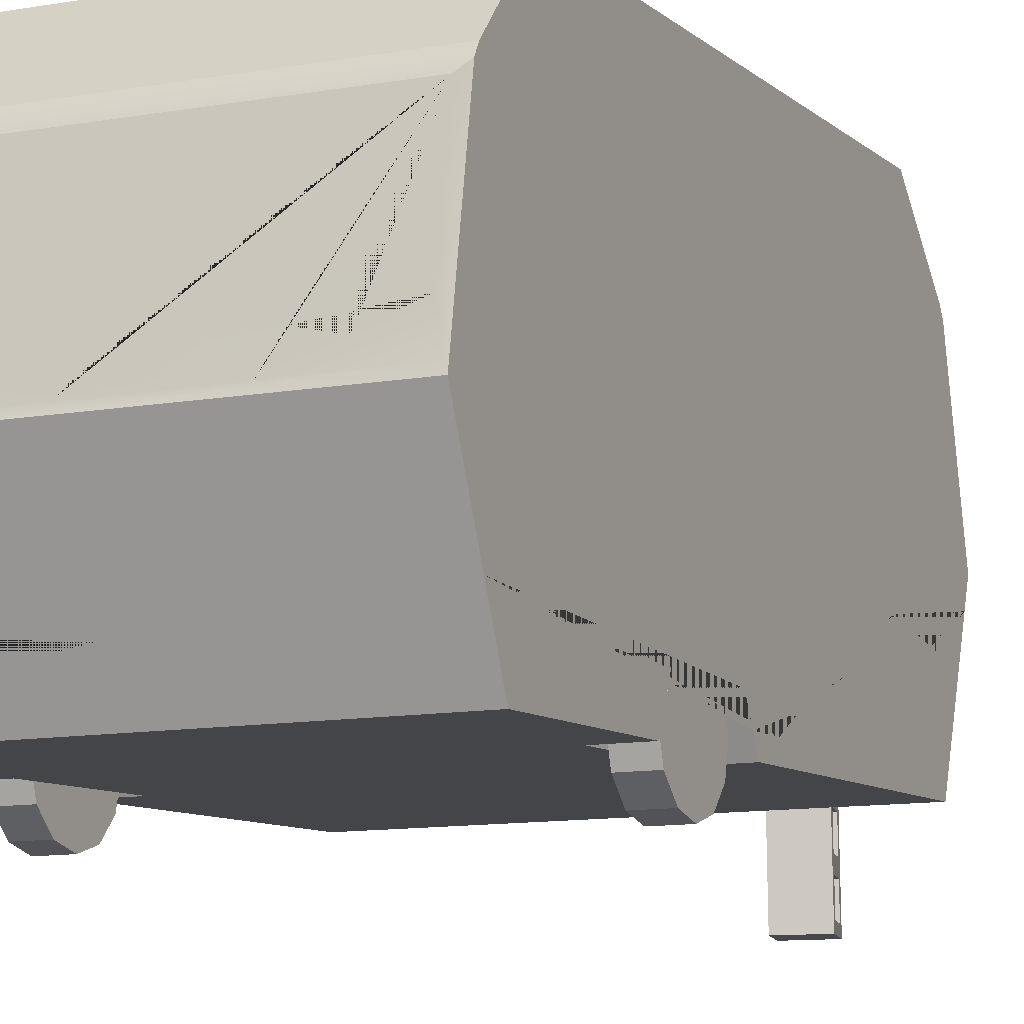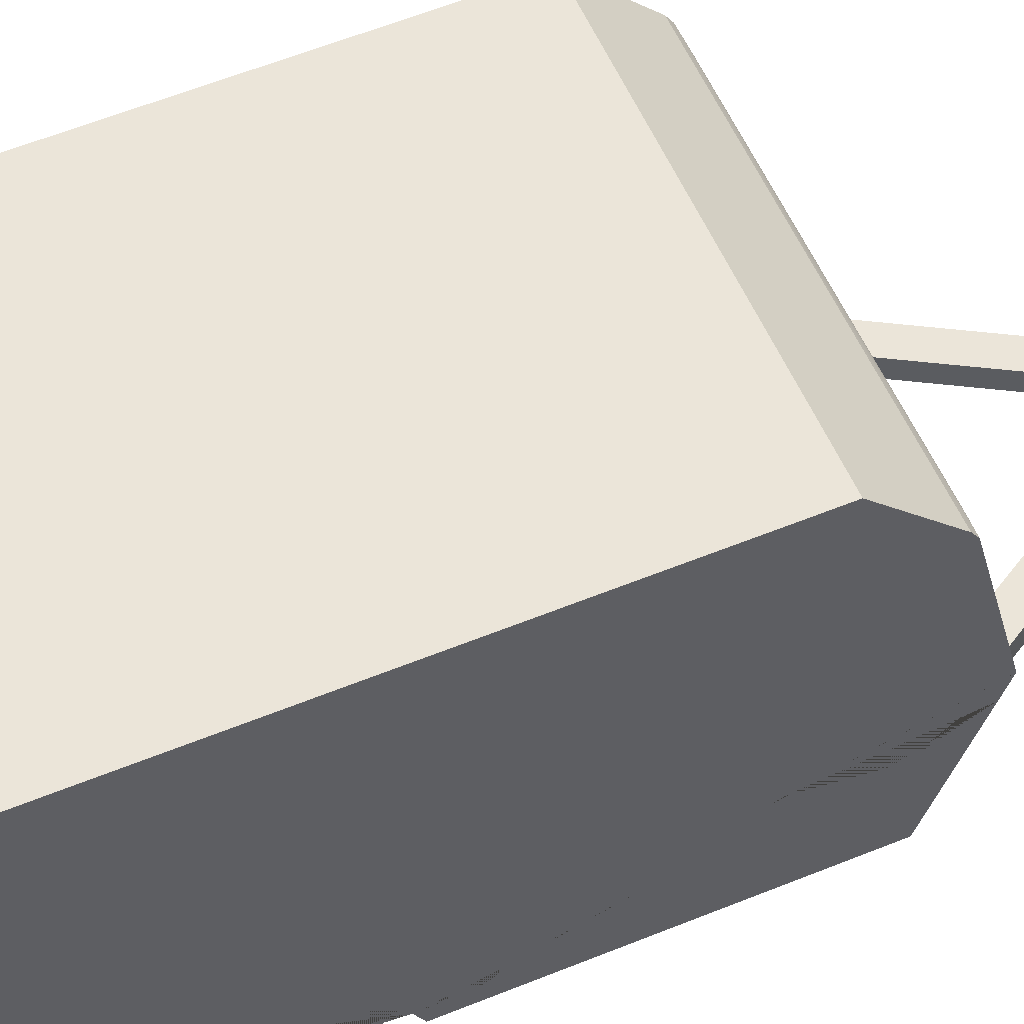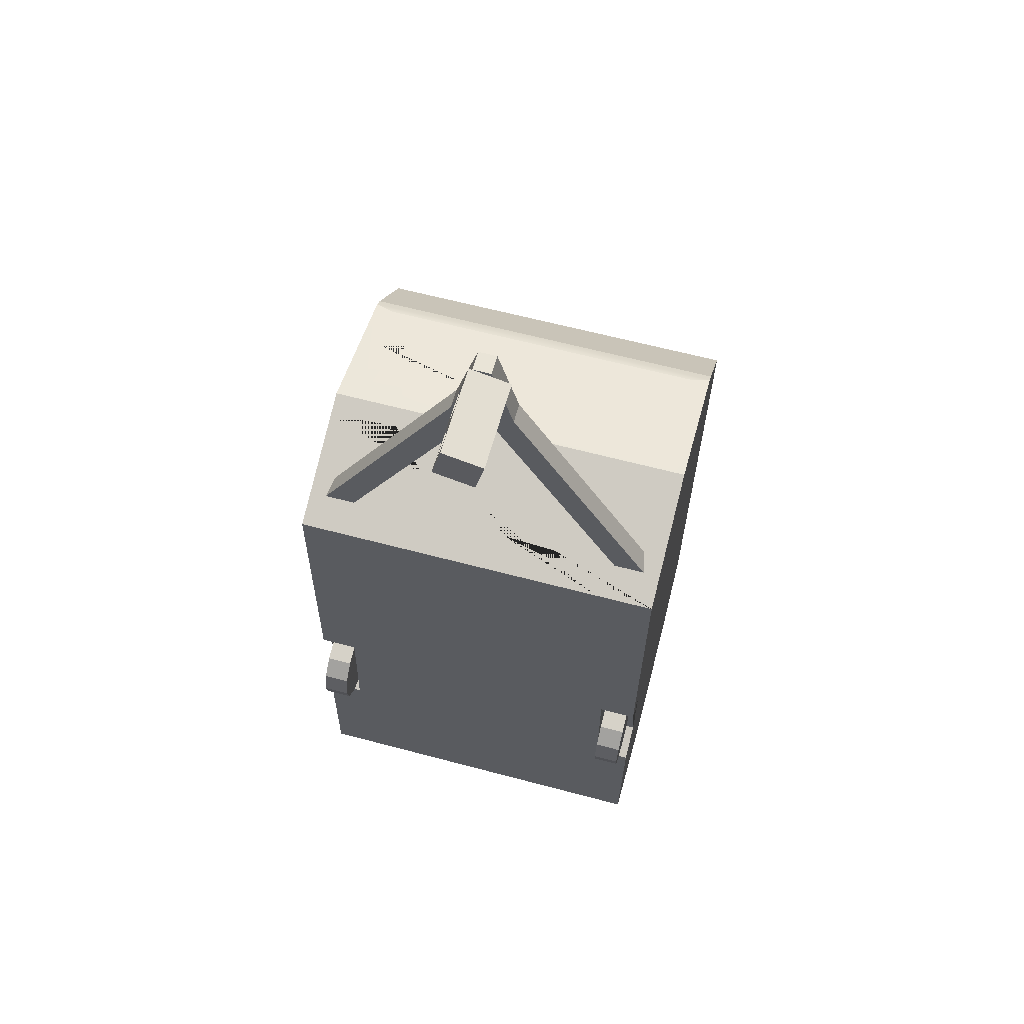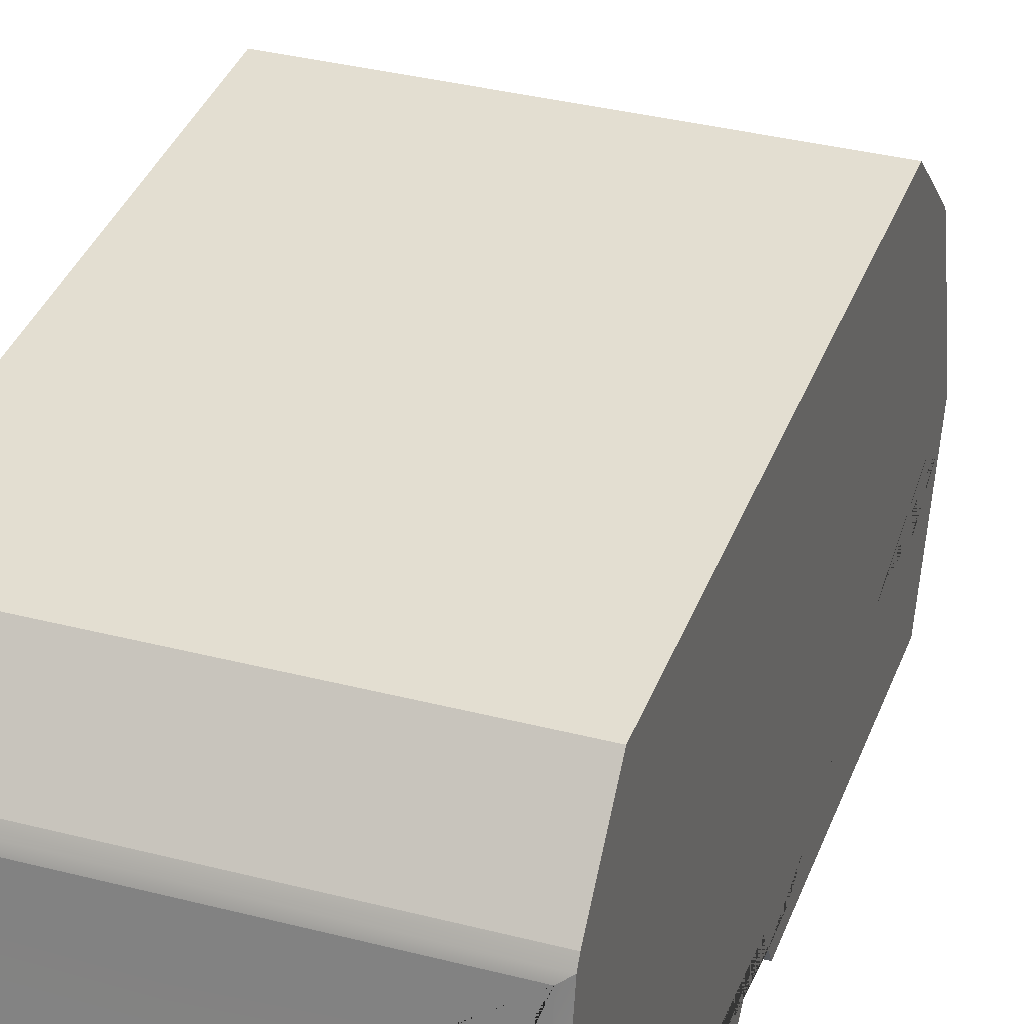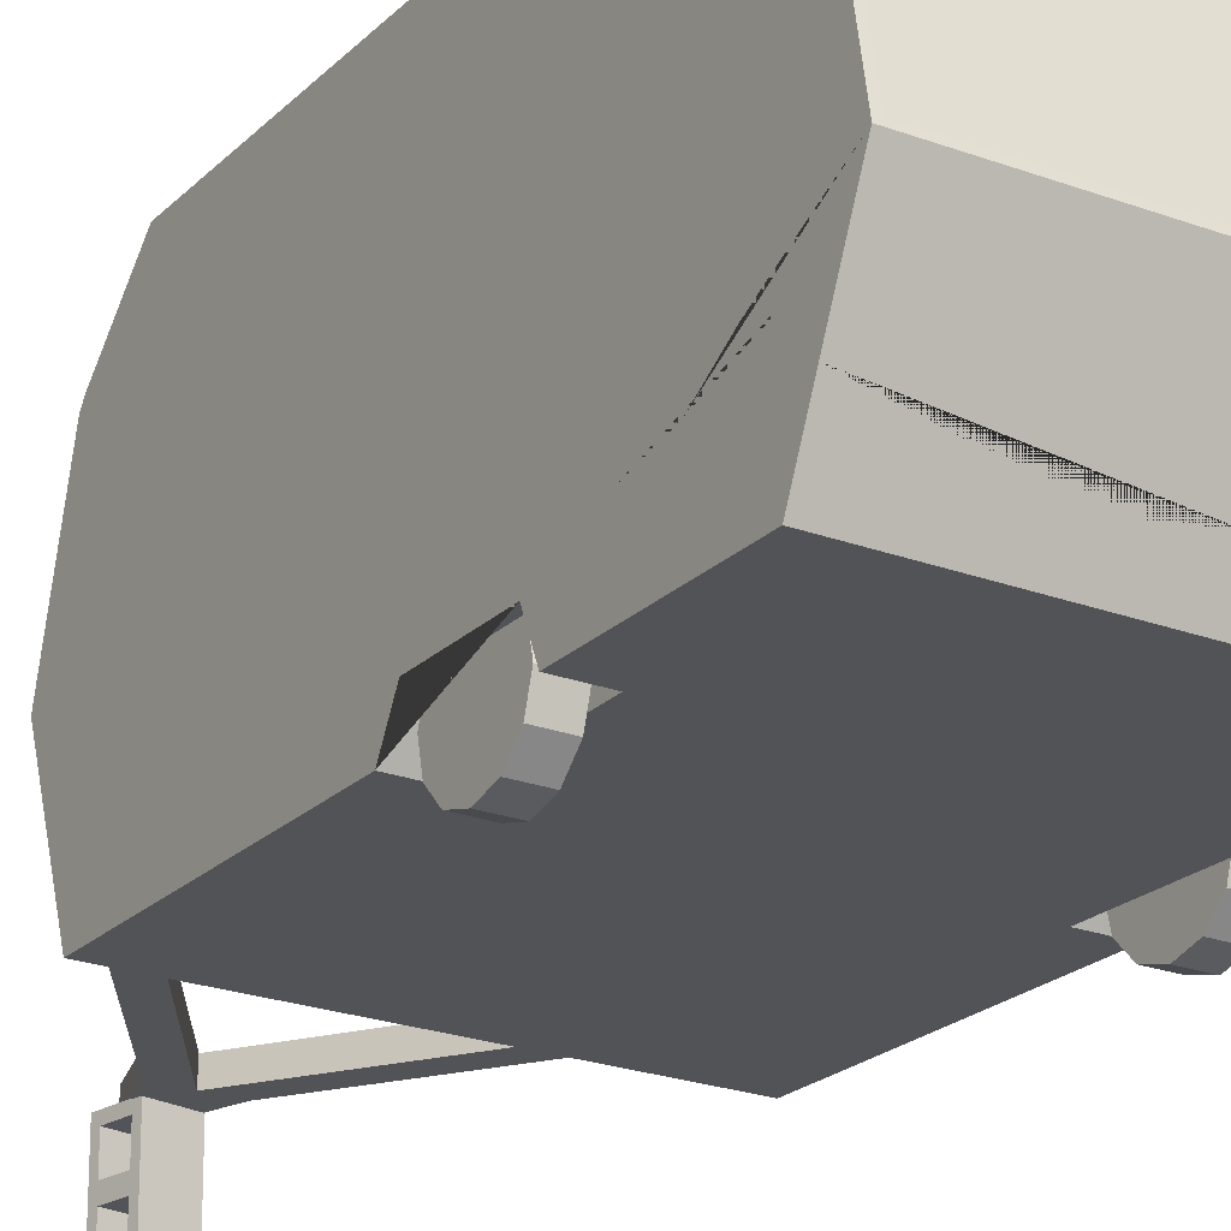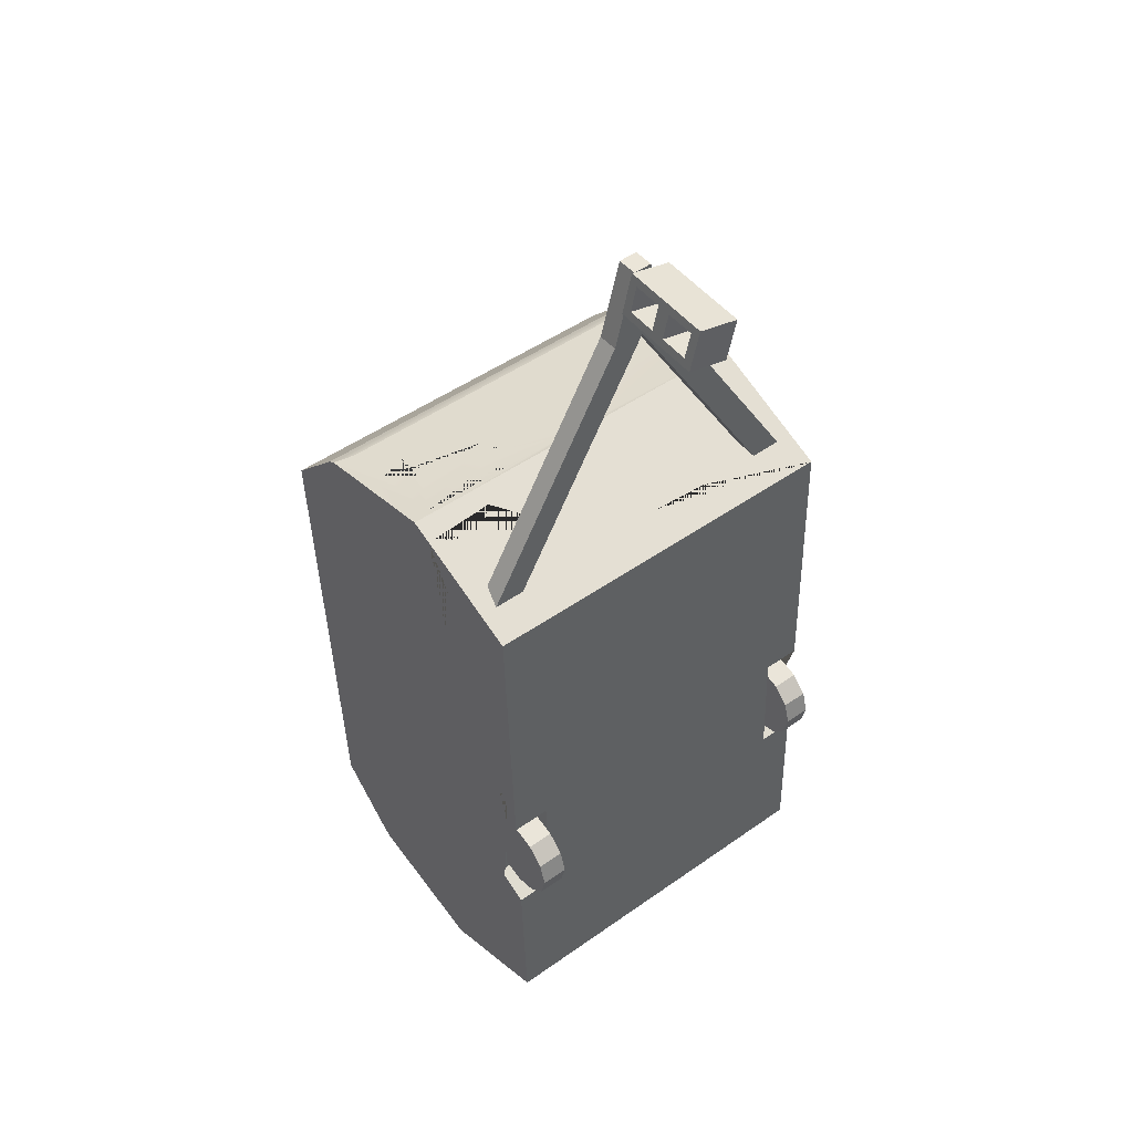
<metadata>
{"format":"obj","ext":"obj","renderer":"f3d","projection":"perspective","resolution":1024,"background":"white","views":[{"elev":-10.8,"azim":-155.7,"up":"+Y"},{"elev":53.9,"azim":-112.4,"up":"+Y"},{"elev":63.3,"azim":15.0,"up":"+Z"},{"elev":34.4,"azim":-160.7,"up":"+Y"},{"elev":-24.2,"azim":148.7,"up":"+Y"},{"elev":49.4,"azim":-37.8,"up":"+Z"}]}
</metadata>
<code>
v -0.3169 0.8986 4.25
v 8e-06 0.8986 4.25
v -0.3169 1.105 4.242
v 8e-06 1.105 4.242
v -1.855 1.004 1.683
v -1.533 1.004 1.683
v -1.855 0.7984 1.691
v -1.533 0.7984 1.691
v -0.09437 0.9282 5.006
v 8e-06 0.9282 5.006
v 8e-06 1.134 4.998
v -0.09437 1.134 4.998
v 0.3169 0.8986 4.25
v 0.3169 1.105 4.242
v 1.855 1.004 1.683
v 1.533 1.004 1.683
v 1.855 0.7984 1.691
v 1.533 0.7984 1.691
v 0.09438 0.9282 5.006
v 0.09438 1.134 4.998
v -1.967 0.4631 1.673
v -1.967 3.33 1.812
v -1.967 3.073 -4.758
v -1.967 0.2255 -4.395
v -1.967 1.865 2.193
v -1.967 1.583 -5.023
v -1.967 4.059 1.085
v -1.967 3.856 -4.09
v 8e-06 3.856 -4.09
v 8e-06 3.073 -4.758
v 8e-06 1.583 -5.023
v 8e-06 0.2255 -4.395
v 8e-06 0.4631 1.673
v 8e-06 1.865 2.193
v 8e-06 3.33 1.812
v 8e-06 4.059 1.085
v 8e-06 1.937 2.163
v -1.757 1.937 2.163
v 8e-06 3.259 1.845
v -1.757 3.259 1.845
v -1.967 1.708 -1.83
v -1.967 1.621 -4.042
v -1.967 3.181 -1.887
v -1.967 3.094 -4.1
v -1.872 2.999 -4.785
v 8e-06 2.999 -4.785
v 8e-06 1.657 -4.998
v -1.872 1.657 -4.998
v -1.967 0.4268 0.7448
v -1.967 1.807 0.6908
v -1.967 3.279 0.6331
v -1.967 0.3693 -0.7223
v -1.967 3.966 -1.276
v 8e-06 3.966 -1.276
v -1.967 1.749 -0.7763
v -1.967 3.222 -0.834
v -1.967 1.033 1.884
v -1.967 0.7769 -4.65
v 8e-06 0.7769 -4.65
v 8e-06 1.033 1.884
v -1.967 0.9873 0.7229
v -1.967 0.9299 -0.7442
v -1.967 2.812 0.2354
v -1.967 2.181 0.2602
v -1.967 2.788 -0.401
v -1.967 2.156 -0.3763
v -1.967 0.9321 -0.6874
v -1.967 1.751 -0.7195
v -1.967 0.9851 0.666
v -1.967 1.804 0.6339
v -1.967 3.184 0.5799
v -1.967 3.131 -0.7735
v -1.967 0.4642 -0.6691
v -1.967 0.5172 0.6844
v -1.967 0.6563 -2.507
v -1.967 0.2933 -2.663
v -1.967 0.6948 -1.523
v -1.967 0.3456 -1.328
v -1.571 0.3456 -1.328
v -1.586 0.2933 -2.663
v -1.571 0.6563 -2.507
v -1.571 0.6948 -1.523
v -1.967 3.414 1.755
v -1.967 3.161 -4.707
v 8e-06 3.161 -4.707
v 8e-06 3.414 1.755
v -1.967 3.169 -4.49
v 1.967 0.4631 1.673
v 1.967 3.33 1.812
v 1.967 3.073 -4.758
v 1.967 0.2255 -4.395
v 1.967 1.865 2.193
v 1.967 1.583 -5.023
v 1.967 4.059 1.085
v 1.967 3.856 -4.09
v 1.757 1.937 2.163
v 1.757 3.259 1.845
v 1.967 1.708 -1.83
v 1.967 1.621 -4.042
v 1.967 3.181 -1.887
v 1.967 3.094 -4.1
v 1.872 2.999 -4.785
v 1.872 1.657 -4.998
v 1.967 0.4268 0.7448
v 1.967 1.807 0.6908
v 1.967 3.279 0.6331
v 1.967 0.3693 -0.7223
v 1.967 3.966 -1.276
v 1.967 1.749 -0.7763
v 1.967 3.222 -0.834
v 1.967 1.033 1.884
v 1.967 0.7769 -4.65
v 1.967 0.9873 0.7229
v 1.967 0.9299 -0.7442
v 1.967 2.812 0.2354
v 1.967 2.181 0.2602
v 1.967 2.788 -0.401
v 1.967 2.156 -0.3763
v 1.967 0.9321 -0.6874
v 1.967 1.751 -0.7195
v 1.967 0.9851 0.666
v 1.967 1.804 0.6339
v 1.967 3.184 0.5799
v 1.967 3.131 -0.7735
v 1.967 0.4642 -0.6691
v 1.967 0.5172 0.6844
v 1.967 0.6563 -2.507
v 1.967 0.2933 -2.663
v 1.967 0.6948 -1.523
v 1.967 0.3456 -1.328
v 1.571 0.3456 -1.328
v 1.586 0.2933 -2.663
v 1.571 0.6563 -2.507
v 1.571 0.6948 -1.523
v 1.967 3.414 1.755
v 1.967 3.161 -4.707
v 1.967 3.169 -4.49
v -1.608 0.8383 -2.251
v -1.608 0.6597 -2.416
v -1.882 0.6597 -2.416
v -1.882 0.8383 -2.251
v -1.608 0.4225 -2.47
v -1.882 0.4225 -2.47
v -1.608 0.1903 -2.398
v -1.882 0.1903 -2.398
v -1.608 0.02517 -2.219
v -1.882 0.02517 -2.219
v -1.608 -0.02853 -1.982
v -1.882 -0.02853 -1.982
v -1.608 0.04356 -1.75
v -1.882 0.04356 -1.75
v -1.608 0.2221 -1.584
v -1.882 0.2221 -1.584
v -1.608 0.4593 -1.531
v -1.882 0.4593 -1.531
v -1.608 0.6916 -1.603
v -1.882 0.6916 -1.603
v -1.608 0.8567 -1.781
v -1.882 0.8567 -1.781
v -1.608 0.9104 -2.019
v -1.882 0.9104 -2.019
v -1.882 0.4409 -2
v 1.608 0.8383 -2.251
v 1.608 0.6597 -2.416
v 1.882 0.6597 -2.416
v 1.882 0.8383 -2.251
v 1.608 0.4225 -2.47
v 1.882 0.4225 -2.47
v 1.608 0.1903 -2.398
v 1.882 0.1903 -2.398
v 1.608 0.02517 -2.219
v 1.882 0.02517 -2.219
v 1.608 -0.02853 -1.982
v 1.882 -0.02853 -1.982
v 1.608 0.04356 -1.75
v 1.882 0.04356 -1.75
v 1.608 0.2221 -1.584
v 1.882 0.2221 -1.584
v 1.608 0.4593 -1.531
v 1.882 0.4593 -1.531
v 1.608 0.6916 -1.603
v 1.882 0.6916 -1.603
v 1.608 0.8567 -1.781
v 1.882 0.8567 -1.781
v 1.608 0.9104 -2.019
v 1.882 0.9104 -2.019
v 1.882 0.4409 -2
v 1.356 0.4631 1.673
v -1.967 1.633 2.107
v -1.967 1.374 0.7077
v -1.967 1.35 0.6518
v -1.967 0.9583 -0.01933
v -1.967 0.7083 -0.6786
v -1.967 0.677 -0.7343
v -1.967 0.496 -1.412
v 0.8039 0.8077 1.801
v 0.2253 0.8312 1.81
v -0.7487 1.184 1.94
v -1.229 1.674 2.122
v -1.967 1.316 1.542
v -1.967 1.423 0.817
v -1.967 1.155 0.2139
v -1.967 0.7797 -0.5518
v -1.967 0.5093 -1.032
v -0.9458 0.2255 -4.395
v 8e-06 0.6213 -4.578
v 1.311 0.7769 -4.65
v 1.967 1.215 -4.853
v 1.967 0.8373 -3.108
v 1.967 0.4758 -2.584
v -0.4353 0.5501 -4.545
v 0.5879 0.5294 -4.536
v 1.669 1.111 -4.805
v 1.967 1.183 -4.147
v 1.967 0.9403 -3.72
v 1.967 0.5702 -2.79
v -1.757 2.726 1.973
v -0.1197 1.937 2.163
v -1.45 2.874 1.937
v -1.507 2.423 2.046
v -0.7751 2.467 2.035
v -0.6504 2.201 2.099
v -1.092 1.937 2.163
v -0.6666 1.937 2.163
v -0.9162 2.127 2.117
v -0.5502 1.657 -4.998
v -1.022 1.657 -4.998
v -1.872 1.974 -4.948
v -0.3089 1.952 -4.952
v -1.158 1.893 -4.961
v -1.48 1.815 -4.973
v -1.484 2.127 -4.924
v -0.2244 0.9219 4.601
v -0.2342 -0.01108 4.603
v -0.1272 0.9218 5.021
v -0.1369 -0.0112 5.023
v 0.2934 0.9172 4.924
v 0.2836 -0.01581 4.926
v 0.1961 0.9173 4.503
v 0.1864 -0.0157 4.505
v 0.2885 0.4507 4.925
v -0.132 0.4553 5.022
v -0.2293 0.4554 4.602
v 0.1913 0.4508 4.504
v -0.207 0.8286 4.68
v -0.2102 0.5259 4.681
v -0.1497 0.5258 4.943
v -0.1465 0.8285 4.942
v 0.274 0.8239 4.845
v 0.2709 0.5212 4.845
v 0.2104 0.5213 4.584
v 0.2135 0.824 4.583
v -0.1518 0.3831 4.94
v -0.211 0.3831 4.684
v -0.2142 0.08392 4.685
v -0.1549 0.08385 4.941
v 0.2095 0.3785 4.587
v 0.2688 0.3785 4.843
v 0.2656 0.07924 4.844
v 0.2064 0.07931 4.587
f 9 10 11 12
f 3 4 6 5
f 5 6 8 7
f 7 8 2 1
f 2 8 6 4
f 7 1 3 5
f 1 2 10 9
f 4 3 12 11
f 3 1 9 12
f 19 20 11 10
f 14 15 16 4
f 15 17 18 16
f 17 13 2 18
f 2 4 16 18
f 17 15 14 13
f 13 19 10 2
f 4 11 20 14
f 14 20 19 13
f 21 33 60 57
f 26 31 59 58
f 79 33 52 78
f 217 219 220 221 222 218 37 39 40
f 42 41 43 44
f 45 46 47 229 226 227 230 231 232 228
f 22 35 86 83
f 30 23 84 85
f 23 87 84
f 25 34 37 218 224 223 38
f 35 22 40 39
f 22 25 38 217 40
f 62 55 41 42 26 58
f 25 22 51 50
f 56 51 22 83 87 23 44 43
f 23 26 42 44
f 23 30 46 45
f 31 26 48 227 226 47
f 26 23 45 228 48
f 27 36 54 53
f 49 33 21
f 49 21 57 61
f 189 200 201 190 61 57
f 64 63 65 66
f 52 33 49
f 191 202 192 69
f 53 54 29 28
f 55 56 43 41
f 70 71 63 64
f 71 72 65 63
f 72 68 66 65
f 68 70 64 66
f 57 60 198 199 189
f 205 211 206 32
f 69 192 203 193 73 74
f 55 62 67 68
f 61 190 191 69
f 50 51 71 70
f 51 56 72 71
f 56 55 68 72
f 193 194 52 73
f 52 49 74 73
f 49 61 69 74
f 194 204 195 78 52
f 81 80 79 82
f 24 205 32 80 76
f 80 32 33 79
f 75 76 80 81
f 78 195 77 82 79
f 77 75 81 82
f 83 86 36 27
f 85 84 28 29
f 83 27 53 28 84 87
f 188 196 197 60 33
f 207 213 208 112
f 131 130 107 33
f 96 97 39 37
f 99 101 100 98
f 102 103 47 46
f 89 135 86 35
f 30 85 136 90
f 90 136 137
f 92 96 37 34
f 35 39 97 89
f 89 97 96 92
f 208 214 215 209 112
f 92 105 106 89
f 135 89 106 110 100 101 90 137
f 90 101 99 93
f 90 102 46 30
f 31 47 103 93
f 93 103 102 90
f 94 108 54 36
f 104 88 188 33
f 111 88 104 113
f 111 113 105 92
f 116 118 117 115
f 107 104 33
f 120 122 121 119
f 108 95 29 54
f 109 98 100 110
f 122 116 115 123
f 123 115 117 124
f 124 117 118 120
f 120 118 116 122
f 111 92 34 60
f 112 91 32 206 212 207
f 121 126 125 119
f 109 120 119 114
f 113 121 122 105
f 105 122 123 106
f 106 123 124 110
f 110 124 120 109
f 114 119 125 107
f 107 125 126 104
f 104 126 121 113
f 209 216 210 128 91 112
f 133 134 131 132
f 91 128 132 32
f 132 131 33 32
f 127 133 132 128 210
f 130 131 134 129
f 129 134 133 127
f 135 94 36 86
f 85 29 95 136
f 108 94 135 137 136 95
f 138 139 140 141
f 139 142 143 140
f 142 144 145 143
f 144 146 147 145
f 146 148 149 147
f 148 150 151 149
f 150 152 153 151
f 152 154 155 153
f 154 156 157 155
f 156 158 159 157
f 158 160 161 159
f 160 138 141 161
f 141 140 162
f 140 143 162
f 143 145 162
f 145 147 162
f 147 149 162
f 149 151 162
f 151 153 162
f 153 155 162
f 155 157 162
f 157 159 162
f 159 161 162
f 161 141 162
f 139 138 142
f 142 138 144
f 144 138 146
f 146 138 148
f 148 138 150
f 150 138 152
f 152 138 154
f 154 138 156
f 156 138 158
f 158 138 160
f 163 166 165 164
f 164 165 168 167
f 167 168 170 169
f 169 170 172 171
f 171 172 174 173
f 173 174 176 175
f 175 176 178 177
f 177 178 180 179
f 179 180 182 181
f 181 182 184 183
f 183 184 186 185
f 185 186 166 163
f 166 187 165
f 165 187 168
f 168 187 170
f 170 187 172
f 172 187 174
f 174 187 176
f 176 187 178
f 178 187 180
f 180 187 182
f 182 187 184
f 184 187 186
f 186 187 166
f 164 167 163
f 167 169 163
f 169 171 163
f 171 173 163
f 173 175 163
f 175 177 163
f 177 179 163
f 179 181 163
f 181 183 163
f 183 185 163
f 88 111 60 197 196 188
f 189 199 198 60 34 25
f 25 50 190 201 200 189
f 191 190 50 70
f 68 67 192 202 191 70
f 193 203 192 67
f 62 194 193 67
f 58 24 76 75 77 195 204 194 62
f 58 59 206 211 205 24
f 207 212 206 59
f 93 208 213 207 59 31
f 93 99 98 109 114 209 215 214 208
f 127 210 216 209 114 107 130 129
f 38 223 225 224 218 222 221 220 219 217
f 224 225 223
f 226 229 47
f 228 232 231 230 227 48
f 241 242 236 238
f 243 244 240 234
f 234 240 238 236
f 239 233 235 237
f 235 242 241 237
f 239 244 243 233
f 233 243 246 245
f 243 242 247 246
f 242 235 248 247
f 235 233 245 248
f 237 241 250 249
f 241 244 251 250
f 244 239 252 251
f 239 237 249 252
f 242 243 254 253
f 243 234 255 254
f 234 236 256 255
f 236 242 253 256
f 244 241 258 257
f 241 238 259 258
f 238 240 260 259
f 240 244 257 260
f 256 253 258 259
f 254 257 258 253
f 256 259 260 255
f 255 260 257 254
f 246 247 250 251
f 247 248 249 250
f 248 245 252 249
f 246 251 252 245

</code>
